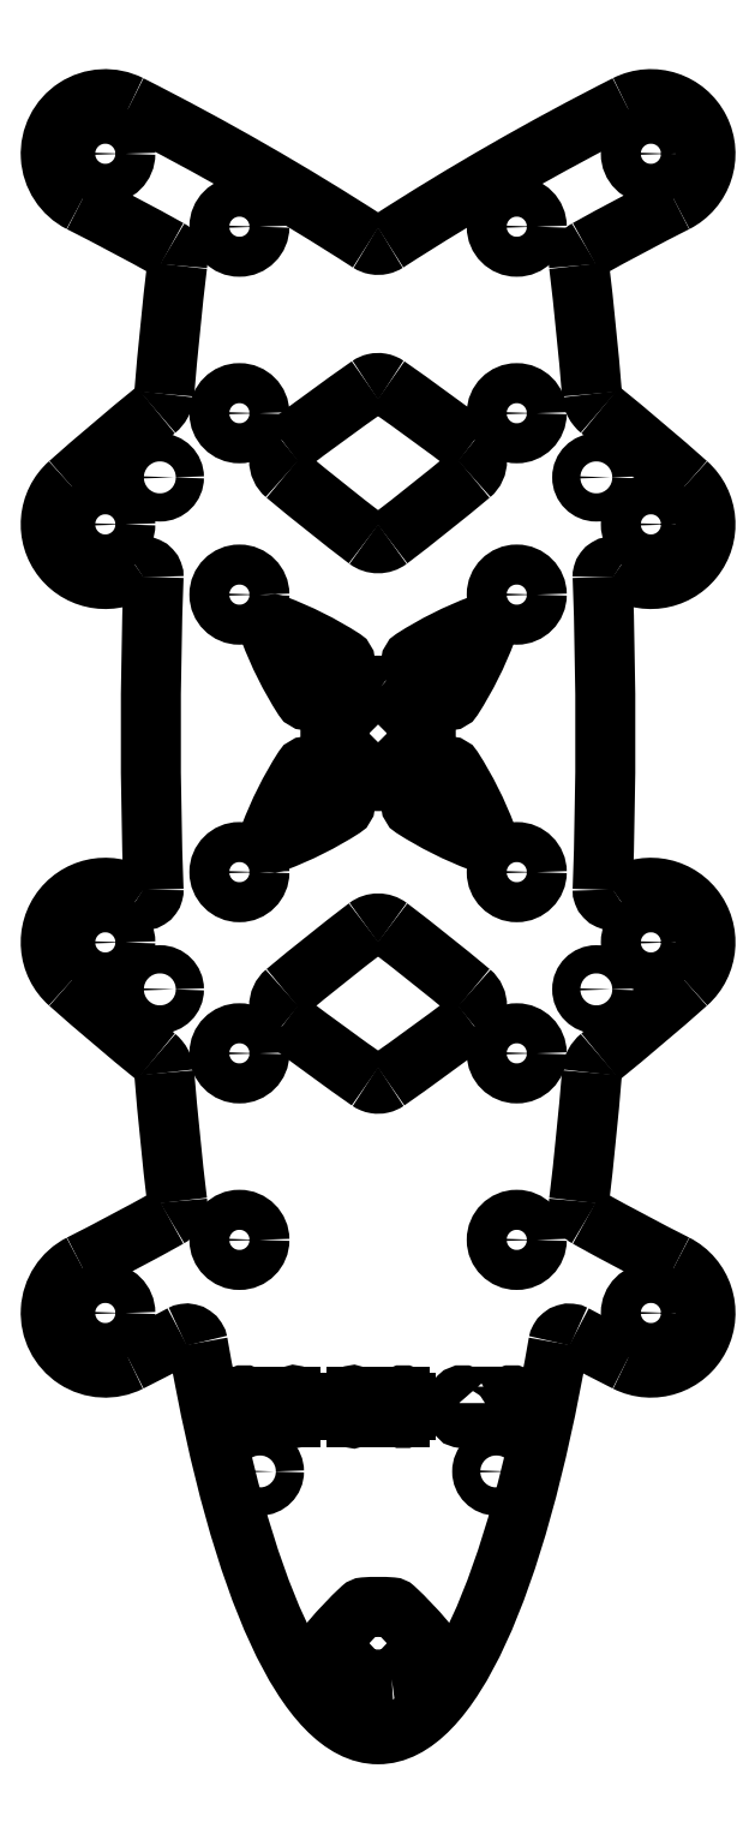
<metadata>
{"format":"dxf","ext":"dxf","renderer":"ezdxf+matplotlib","layout":"modelspace","background":"white","min_lineweight":24,"dpi":150}
</metadata>
<code>
0
SECTION
2
ENTITIES
0
LWPOLYLINE
8
0
90
12
70
1
43
0
10
1.506
20
-84.83
42
-0.03699
10
-1.506
20
-84.83
42
-0.1706
10
-1.81
20
-84.69
42
-0.03031
10
-5.129
20
-81.2
42
-0.3649
10
-5.129
20
-80.56
42
-0.03031
10
-1.81
20
-77.07
42
-0.1706
10
-1.506
20
-76.94
42
-0.03699
10
1.506
20
-76.94
42
-0.1706
10
1.81
20
-77.07
42
-0.03031
10
5.129
20
-80.56
42
-0.3649
10
5.129
20
-81.2
42
-0.03031
10
1.81
20
-84.69
42
-0.1706
0
CIRCLE
8
0
10
-15.25
20
74.81
30
0
40
2.2
210
0
220
-0
230
1
0
CIRCLE
8
0
10
15.25
20
-16.05
30
0
40
2.2
210
0
220
-0
230
1
0
CIRCLE
8
0
10
-15.25
20
-36.55
30
0
40
2.2
210
0
220
-0
230
1
0
CIRCLE
8
0
10
15.25
20
54.31
30
0
40
2.2
210
0
220
-0
230
1
0
CIRCLE
8
0
10
-15.25
20
54.31
30
0
40
2.2
210
0
220
-0
230
1
0
CIRCLE
8
0
10
15.25
20
-36.55
30
0
40
2.2
210
0
220
-0
230
1
0
CIRCLE
8
0
10
-15.25
20
-16.05
30
0
40
2.2
210
0
220
-0
230
1
0
CIRCLE
8
0
10
15.25
20
74.81
30
0
40
2.2
210
0
220
-0
230
1
0
LWPOLYLINE
8
0
90
8
70
1
43
0
10
0.322
20
24.25
42
-0.04282
10
5.129
20
19.44
42
-0.3649
10
5.129
20
18.8
42
-0.04282
10
0.322
20
13.99
42
-0.3649
10
-0.322
20
13.99
42
-0.04282
10
-5.129
20
18.8
42
-0.3649
10
-5.129
20
19.44
42
-0.04282
10
-0.322
20
24.25
42
-0.3649
0
LWPOLYLINE
8
0
90
6
70
1
43
0
10
11.93
20
30.4
42
-0.05235
10
8.206
20
22.98
42
-0.4972
10
7.412
20
22.91
42
0.02923
10
3.796
20
26.53
42
-0.4972
10
3.859
20
27.32
42
-0.05235
10
11.28
20
31.04
42
-0.6447
0
LWPOLYLINE
8
0
90
6
70
1
43
0
10
11.28
20
7.192
42
-0.05235
10
3.859
20
10.91
42
-0.4972
10
3.796
20
11.71
42
0.02923
10
7.412
20
15.32
42
-0.4972
10
8.206
20
15.26
42
-0.05235
10
11.93
20
7.836
42
-0.6447
0
LWPOLYLINE
8
0
90
6
70
1
43
0
10
-11.28
20
31.04
42
-0.05235
10
-3.859
20
27.32
42
-0.4972
10
-3.796
20
26.53
42
0.02923
10
-7.412
20
22.91
42
-0.4972
10
-8.206
20
22.98
42
-0.05235
10
-11.93
20
30.4
42
-0.6447
0
LWPOLYLINE
8
0
90
6
70
1
43
0
10
-11.93
20
7.836
42
-0.05235
10
-8.206
20
15.26
42
-0.4972
10
-7.412
20
15.32
42
0.02923
10
-3.796
20
11.71
42
-0.4972
10
-3.859
20
10.91
42
-0.05235
10
-11.28
20
7.192
42
-0.6447
0
LWPOLYLINE
8
0
90
8
70
1
43
0
10
8.9
20
-54.49
10
8.9
20
-55.28
42
1
10
9.607
20
-55.98
10
14.39
20
-55.98
42
1
10
15.1
20
-55.28
10
15.1
20
-54.49
42
1
10
14.39
20
-53.78
10
9.607
20
-53.78
42
1
0
LINE
8
0
10
-3.1
20
-55.28
30
0
11
-3.1
21
-54.49
31
0
0
ARC
8
0
10
-2.746
20
-54.14
30
0
40
0.5
210
0
220
-0
230
1
50
45
51
225
0
LINE
8
0
10
-2.393
20
-53.78
30
0
11
2.393
21
-53.78
31
0
0
ARC
8
0
10
2.746
20
-54.14
30
0
40
0.5
210
-0
220
0
230
1
50
-45
51
135
0
LINE
8
0
10
3.1
20
-54.49
30
0
11
3.1
21
-55.28
31
0
0
ARC
8
0
10
2.746
20
-55.63
30
0
40
0.5
210
0
220
0
230
1
50
-135
51
45
0
LINE
8
0
10
2.393
20
-55.98
30
0
11
-2.393
21
-55.98
31
0
0
ARC
8
0
10
-2.746
20
-55.63
30
0
40
0.5
210
0
220
0
230
1
50
135
51
315
0
LINE
8
0
10
-15.1
20
-55.28
30
0
11
-15.1
21
-54.49
31
0
0
ARC
8
0
10
-14.75
20
-54.14
30
0
40
0.5
210
0
220
-0
230
1
50
45
51
225
0
LINE
8
0
10
-14.39
20
-53.78
30
0
11
-9.607
21
-53.78
31
0
0
ARC
8
0
10
-9.254
20
-54.14
30
0
40
0.5
210
-0
220
0
230
1
50
-45
51
135
0
LINE
8
0
10
-8.9
20
-54.49
30
0
11
-8.9
21
-55.28
31
0
0
ARC
8
0
10
-9.254
20
-55.63
30
0
40
0.5
210
0
220
0
230
1
50
-135
51
45
0
LINE
8
0
10
-9.607
20
-55.98
30
0
11
-14.39
21
-55.98
31
0
0
ARC
8
0
10
-14.75
20
-55.63
30
0
40
0.5
210
0
220
0
230
1
50
135
51
315
0
CIRCLE
8
0
10
-24
20
-9.017
30
0
40
1.55
210
0
220
-0
230
1
0
CIRCLE
8
0
10
24
20
-9.017
30
0
40
1.55
210
0
220
-0
230
1
0
CIRCLE
8
0
10
-24
20
47.25
30
0
40
1.55
210
0
220
-0
230
1
0
CIRCLE
8
0
10
24
20
47.25
30
0
40
1.55
210
0
220
-0
230
1
0
SPLINE
8
0
70
0
71
3
72
14
73
10
74
0
42
1e-09
43
1e-10
44
1e-10
40
-0.2135
40
-0.2135
40
-0.2135
40
-0.2135
40
-0.1748
40
-0.1748
40
-0.1362
40
-0.1362
40
-0.06814
40
-0.06814
40
0
40
0
40
0
40
0
10
1
20
57.31
30
0
10
0.8945
20
57.38
30
0
10
0.7811
20
57.44
30
0
10
0.5428
20
57.54
30
0
10
0.4186
20
57.58
30
0
10
0.0679
20
57.64
30
0
10
-0.161
20
57.63
30
0
10
-0.604
20
57.53
30
0
10
-0.8138
20
57.44
30
0
10
-1
20
57.31
30
0
0
ARC
8
0
10
-157.9
20
-170.2
30
0
40
277.5
210
0
220
-0
230
1
50
52.74
51
55.06
0
ARC
8
0
10
8.875
20
49.09
30
0
40
2
210
-0
220
0
230
1
50
-50.18
51
52.74
0
ARC
8
0
10
-157.9
20
249.2
30
0
40
262.5
210
0
220
0
230
1
50
307.3
51
309.8
0
ARC
8
0
10
3.003e-10
20
42.01
30
0
40
2
210
0
220
0
230
1
50
232.7
51
307.3
0
ARC
8
0
10
157.9
20
249.2
30
0
40
262.5
210
0
220
0
230
1
50
230.2
51
232.7
0
ARC
8
0
10
-8.875
20
49.09
30
0
40
2
210
0
220
0
230
1
50
127.3
51
230.2
0
ARC
8
0
10
157.9
20
-170.2
30
0
40
277.5
210
0
220
0
230
1
50
124.9
51
127.3
0
SPLINE
8
0
70
0
71
3
72
14
73
10
74
0
42
1e-09
43
1e-10
44
1e-10
40
-0.2135
40
-0.2135
40
-0.2135
40
-0.2135
40
-0.1748
40
-0.1748
40
-0.1362
40
-0.1362
40
-0.06814
40
-0.06814
40
0
40
0
40
0
40
0
10
-1
20
-19.07
30
0
10
-0.8945
20
-19.15
30
0
10
-0.7811
20
-19.21
30
0
10
-0.5428
20
-19.31
30
0
10
-0.4186
20
-19.34
30
0
10
-0.0679
20
-19.4
30
0
10
0.161
20
-19.39
30
0
10
0.604
20
-19.29
30
0
10
0.8138
20
-19.2
30
0
10
1
20
-19.07
30
0
0
ARC
8
0
10
157.9
20
208.4
30
0
40
277.5
210
0
220
0
230
1
50
232.7
51
235.1
0
ARC
8
0
10
-8.875
20
-10.85
30
0
40
2
210
0
220
0
230
1
50
129.8
51
232.7
0
ARC
8
0
10
157.9
20
-211
30
0
40
262.5
210
0
220
0
230
1
50
127.3
51
129.8
0
ARC
8
0
10
3.002e-10
20
-3.778
30
0
40
2
210
0
220
-0
230
1
50
52.68
51
127.3
0
ARC
8
0
10
-157.9
20
-211
30
0
40
262.5
210
0
220
-0
230
1
50
50.18
51
52.68
0
ARC
8
0
10
8.875
20
-10.85
30
0
40
2
210
-0
220
0
230
1
50
-52.74
51
50.18
0
ARC
8
0
10
-157.9
20
208.4
30
0
40
277.5
210
0
220
0
230
1
50
304.9
51
307.3
0
CIRCLE
8
0
10
-13
20
-62
30
0
40
1.55
210
0
220
-0
230
1
0
CIRCLE
8
0
10
13
20
-62
30
0
40
1.55
210
0
220
-0
230
1
0
CIRCLE
8
0
10
-30
20
82.82
30
0
40
2.2
210
0
220
-0
230
1
0
CIRCLE
8
0
10
-30
20
-3.853
30
0
40
2.2
210
0
220
-0
230
1
0
CIRCLE
8
0
10
-30
20
-44.59
30
0
40
2.2
210
0
220
-0
230
1
0
CIRCLE
8
0
10
30
20
42.09
30
0
40
2.2
210
0
220
-0
230
1
0
CIRCLE
8
0
10
30
20
82.82
30
0
40
2.2
210
0
220
-0
230
1
0
CIRCLE
8
0
10
-30
20
42.09
30
0
40
2.2
210
0
220
-0
230
1
0
CIRCLE
8
0
10
30
20
-3.853
30
0
40
2.2
210
0
220
-0
230
1
0
CIRCLE
8
0
10
30
20
-44.59
30
0
40
2.2
210
0
220
-0
230
1
0
CIRCLE
8
0
10
15.25
20
3.868
30
0
40
2.2
210
0
220
-0
230
1
0
CIRCLE
8
0
10
15.25
20
34.37
30
0
40
2.2
210
0
220
-0
230
1
0
CIRCLE
8
0
10
-15.25
20
34.37
30
0
40
2.2
210
0
220
-0
230
1
0
CIRCLE
8
0
10
-15.25
20
3.868
30
0
40
2.2
210
0
220
-0
230
1
0
ARC
8
0
10
157.9
20
-170.2
30
0
40
289.5
210
0
220
0
230
1
50
116.8
51
122.8
0
SPLINE
8
0
70
0
71
3
72
12
73
8
74
0
42
1e-09
43
1e-10
44
1e-10
40
-0.212
40
-0.212
40
-0.212
40
-0.212
40
-0.1456
40
-0.1456
40
-0.07323
40
-0.07323
40
0
40
0
40
0
40
0
10
1
20
73.1
30
0
10
0.814
20
72.98
30
0
10
0.608
20
72.9
30
0
10
0.1559
20
72.8
30
0
10
-0.08773
20
72.79
30
0
10
-0.5655
20
72.88
30
0
10
-0.7949
20
72.97
30
0
10
-1
20
73.1
30
0
0
ARC
8
0
10
-157.9
20
-170.2
30
0
40
289.5
210
0
220
-0
230
1
50
57.18
51
63.18
0
ARC
8
0
10
-30
20
82.82
30
0
40
6
210
0
220
-0
230
1
50
63.18
51
243.2
0
ARC
8
0
10
-157.9
20
-170.2
30
0
40
277.5
210
0
220
-0
230
1
50
60.91
51
63.18
0
SPLINE
8
0
70
0
71
3
72
12
73
8
74
0
42
1e-09
43
1e-10
44
1e-10
40
-0.2128
40
-0.2128
40
-0.2128
40
-0.2128
40
-0.1417
40
-0.1417
40
-0.07119
40
-0.07119
40
0
40
0
40
0
40
0
10
-23.01
20
72.32
30
0
10
-22.8
20
72.2
30
0
10
-22.62
20
72.05
30
0
10
-22.33
20
71.68
30
0
10
-22.22
20
71.47
30
0
10
-22.09
20
71.01
30
0
10
-22.07
20
70.77
30
0
10
-22.1
20
70.54
30
0
0
ELLIPSE
8
0
10
3.005e-10
20
19.12
30
0
11
-3.062e-15
21
-110
31
0
40
0.2273
41
4.226
42
4.366
0
SPLINE
8
0
70
0
71
3
72
12
73
8
74
0
42
1e-09
43
1e-10
44
1e-10
40
-0.206
40
-0.206
40
-0.206
40
-0.206
40
-0.1541
40
-0.1541
40
-0.1011
40
-0.1011
40
0
40
0
40
0
40
0
10
-23.52
20
56.42
30
0
10
-23.53
20
56.25
30
0
10
-23.56
20
56.08
30
0
10
-23.66
20
55.74
30
0
10
-23.73
20
55.58
30
0
10
-23.97
20
55.13
30
0
10
-24.19
20
54.87
30
0
10
-24.45
20
54.65
30
0
0
ARC
8
0
10
157.9
20
-170.2
30
0
40
289.5
210
0
220
0
230
1
50
129
51
131.5
0
ARC
8
0
10
-30
20
42.09
30
0
40
6
210
0
220
0
230
1
50
131.5
51
306.2
0
SPLINE
8
0
70
0
71
3
72
18
73
14
74
0
42
1e-09
43
1e-10
44
1e-10
40
-0.2495
40
-0.2495
40
-0.2495
40
-0.2495
40
-0.2158
40
-0.2158
40
-0.1747
40
-0.1747
40
-0.1321
40
-0.1321
40
-0.0878
40
-0.0878
40
-0.04373
40
-0.04373
40
0
40
0
40
0
40
0
10
-26.46
20
37.24
30
0
10
-26.37
20
37.31
30
0
10
-26.27
20
37.36
30
0
10
-26.03
20
37.44
30
0
10
-25.9
20
37.46
30
0
10
-25.62
20
37.45
30
0
10
-25.48
20
37.42
30
0
10
-25.21
20
37.3
30
0
10
-25.09
20
37.21
30
0
10
-24.89
20
37
30
0
10
-24.81
20
36.87
30
0
10
-24.71
20
36.6
30
0
10
-24.69
20
36.45
30
0
10
-24.69
20
36.31
30
0
0
ELLIPSE
8
0
10
3.005e-10
20
19.12
30
0
11
-3.062e-15
21
-110
31
0
40
0.2273
41
4.555
42
4.869
0
SPLINE
8
0
70
0
71
3
72
18
73
14
74
0
42
1e-09
43
1e-10
44
1e-10
40
-0.2495
40
-0.2495
40
-0.2495
40
-0.2495
40
-0.2158
40
-0.2158
40
-0.1747
40
-0.1747
40
-0.1321
40
-0.1321
40
-0.0878
40
-0.0878
40
-0.04373
40
-0.04373
40
0
40
0
40
0
40
0
10
-24.69
20
1.929
30
0
10
-24.69
20
1.817
30
0
10
-24.7
20
1.704
30
0
10
-24.77
20
1.464
30
0
10
-24.83
20
1.34
30
0
10
-24.99
20
1.115
30
0
10
-25.1
20
1.018
30
0
10
-25.35
20
0.8657
30
0
10
-25.48
20
0.8139
30
0
10
-25.78
20
0.7681
30
0
10
-25.92
20
0.7742
30
0
10
-26.21
20
0.8435
30
0
10
-26.34
20
0.9055
30
0
10
-26.46
20
0.9915
30
0
0
ARC
8
0
10
-30
20
-3.853
30
0
40
6
210
0
220
-0
230
1
50
53.84
51
228.5
0
ARC
8
0
10
157.9
20
208.4
30
0
40
289.5
210
0
220
0
230
1
50
228.5
51
231
0
SPLINE
8
0
70
0
71
3
72
12
73
8
74
0
42
1e-09
43
1e-10
44
1e-10
40
-0.206
40
-0.206
40
-0.206
40
-0.206
40
-0.1541
40
-0.1541
40
-0.1011
40
-0.1011
40
0
40
0
40
0
40
0
10
-24.45
20
-16.42
30
0
10
-24.32
20
-16.53
30
0
10
-24.19
20
-16.65
30
0
10
-23.97
20
-16.92
30
0
10
-23.88
20
-17.07
30
0
10
-23.64
20
-17.52
30
0
10
-23.55
20
-17.85
30
0
10
-23.52
20
-18.19
30
0
0
ELLIPSE
8
0
10
3.005e-10
20
19.12
30
0
11
-3.062e-15
21
-110
31
0
40
0.2273
41
5.058
42
5.199
0
SPLINE
8
0
70
0
71
3
72
12
73
8
74
0
42
1e-09
43
1e-10
44
1e-10
40
-0.2128
40
-0.2128
40
-0.2128
40
-0.2128
40
-0.1417
40
-0.1417
40
-0.07119
40
-0.07119
40
0
40
0
40
0
40
0
10
-22.1
20
-32.3
30
0
10
-22.07
20
-32.54
30
0
10
-22.09
20
-32.78
30
0
10
-22.22
20
-33.23
30
0
10
-22.33
20
-33.44
30
0
10
-22.62
20
-33.81
30
0
10
-22.8
20
-33.97
30
0
10
-23.01
20
-34.08
30
0
0
ARC
8
0
10
-157.9
20
208.4
30
0
40
277.5
210
0
220
0
230
1
50
296.8
51
299.1
0
ARC
8
0
10
-30
20
-44.59
30
0
40
6
210
0
220
0
230
1
50
116.8
51
296.8
0
ARC
8
0
10
-157.9
20
208.4
30
0
40
289.5
210
-0
220
0
230
1
50
296.8
51
298.1
0
SPLINE
8
0
70
0
71
3
72
16
73
12
74
0
42
1e-09
43
1e-10
44
1e-10
40
-0.2338
40
-0.2338
40
-0.2338
40
-0.2338
40
-0.1927
40
-0.1927
40
-0.1461
40
-0.1461
40
-0.09779
40
-0.09779
40
-0.04878
40
-0.04878
40
0
40
0
40
0
40
0
10
-21.63
20
-47
30
0
10
-21.51
20
-46.93
30
0
10
-21.37
20
-46.89
30
0
10
-21.09
20
-46.84
30
0
10
-20.93
20
-46.85
30
0
10
-20.62
20
-46.91
30
0
10
-20.47
20
-46.98
30
0
10
-20.21
20
-47.17
30
0
10
-20.09
20
-47.28
30
0
10
-19.92
20
-47.56
30
0
10
-19.86
20
-47.71
30
0
10
-19.83
20
-47.87
30
0
0
ELLIPSE
8
0
10
3.005e-10
20
19.12
30
0
11
-3.062e-15
21
-110
31
0
40
0.2273
41
5.367
42
7.199
0
SPLINE
8
0
70
0
71
3
72
16
73
12
74
0
42
1e-09
43
1e-10
44
1e-10
40
-0.2338
40
-0.2338
40
-0.2338
40
-0.2338
40
-0.1927
40
-0.1927
40
-0.1461
40
-0.1461
40
-0.09779
40
-0.09779
40
-0.04878
40
-0.04878
40
0
40
0
40
0
40
0
10
19.83
20
-47.87
30
0
10
19.85
20
-47.74
30
0
10
19.9
20
-47.61
30
0
10
20.04
20
-47.35
30
0
10
20.14
20
-47.23
30
0
10
20.38
20
-47.03
30
0
10
20.53
20
-46.95
30
0
10
20.84
20
-46.86
30
0
10
21
20
-46.84
30
0
10
21.33
20
-46.87
30
0
10
21.48
20
-46.92
30
0
10
21.63
20
-47
30
0
0
ARC
8
0
10
157.9
20
208.4
30
0
40
289.5
210
0
220
0
230
1
50
241.9
51
243.2
0
ARC
8
0
10
30
20
-44.59
30
0
40
6
210
0
220
0
230
1
50
-116.8
51
63.18
0
ARC
8
0
10
157.9
20
208.4
30
0
40
277.5
210
0
220
0
230
1
50
240.9
51
243.2
0
SPLINE
8
0
70
0
71
3
72
12
73
8
74
0
42
1e-09
43
1e-10
44
1e-10
40
-0.2128
40
-0.2128
40
-0.2128
40
-0.2128
40
-0.1417
40
-0.1417
40
-0.07119
40
-0.07119
40
0
40
0
40
0
40
0
10
23.01
20
-34.08
30
0
10
22.8
20
-33.97
30
0
10
22.62
20
-33.81
30
0
10
22.33
20
-33.44
30
0
10
22.22
20
-33.23
30
0
10
22.09
20
-32.78
30
0
10
22.07
20
-32.54
30
0
10
22.1
20
-32.3
30
0
0
ELLIPSE
8
0
10
3.005e-10
20
19.12
30
0
11
-3.062e-15
21
-110
31
0
40
0.2273
41
1.084
42
1.225
0
SPLINE
8
0
70
0
71
3
72
12
73
8
74
0
42
1e-09
43
1e-10
44
1e-10
40
-0.206
40
-0.206
40
-0.206
40
-0.206
40
-0.1541
40
-0.1541
40
-0.1011
40
-0.1011
40
0
40
0
40
0
40
0
10
23.52
20
-18.19
30
0
10
23.53
20
-18.02
30
0
10
23.56
20
-17.84
30
0
10
23.66
20
-17.51
30
0
10
23.73
20
-17.35
30
0
10
23.97
20
-16.89
30
0
10
24.19
20
-16.63
30
0
10
24.45
20
-16.42
30
0
0
ARC
8
0
10
-157.9
20
208.4
30
0
40
289.5
210
-0
220
0
230
1
50
309
51
311.5
0
ARC
8
0
10
30
20
-3.853
30
0
40
6
210
-0
220
0
230
1
50
-48.48
51
126.2
0
SPLINE
8
0
70
0
71
3
72
18
73
14
74
0
42
1e-09
43
1e-10
44
1e-10
40
-0.2495
40
-0.2495
40
-0.2495
40
-0.2495
40
-0.2158
40
-0.2158
40
-0.1747
40
-0.1747
40
-0.1321
40
-0.1321
40
-0.0878
40
-0.0878
40
-0.04373
40
-0.04373
40
0
40
0
40
0
40
0
10
26.46
20
0.9915
30
0
10
26.37
20
0.9253
30
0
10
26.27
20
0.8731
30
0
10
26.03
20
0.7927
30
0
10
25.9
20
0.7728
30
0
10
25.62
20
0.7839
30
0
10
25.48
20
0.8168
30
0
10
25.21
20
0.9355
30
0
10
25.09
20
1.022
30
0
10
24.89
20
1.237
30
0
10
24.81
20
1.364
30
0
10
24.71
20
1.638
30
0
10
24.69
20
1.783
30
0
10
24.69
20
1.929
30
0
0
ELLIPSE
8
0
10
3.005e-10
20
19.12
30
0
11
-3.062e-15
21
-110
31
0
40
0.2273
41
1.414
42
1.728
0
SPLINE
8
0
70
0
71
3
72
18
73
14
74
0
42
1e-09
43
1e-10
44
1e-10
40
-0.2495
40
-0.2495
40
-0.2495
40
-0.2495
40
-0.2158
40
-0.2158
40
-0.1747
40
-0.1747
40
-0.1321
40
-0.1321
40
-0.0878
40
-0.0878
40
-0.04373
40
-0.04373
40
0
40
0
40
0
40
0
10
24.69
20
36.31
30
0
10
24.69
20
36.42
30
0
10
24.7
20
36.53
30
0
10
24.77
20
36.77
30
0
10
24.83
20
36.9
30
0
10
24.99
20
37.12
30
0
10
25.1
20
37.22
30
0
10
25.35
20
37.37
30
0
10
25.48
20
37.42
30
0
10
25.78
20
37.47
30
0
10
25.92
20
37.46
30
0
10
26.21
20
37.39
30
0
10
26.34
20
37.33
30
0
10
26.46
20
37.24
30
0
0
ARC
8
0
10
30
20
42.09
30
0
40
6
210
0
220
0
230
1
50
-126.2
51
48.48
0
ARC
8
0
10
-157.9
20
-170.2
30
0
40
289.5
210
0
220
-0
230
1
50
48.48
51
50.95
0
SPLINE
8
0
70
0
71
3
72
12
73
8
74
0
42
1e-09
43
1e-10
44
1e-10
40
-0.206
40
-0.206
40
-0.206
40
-0.206
40
-0.1541
40
-0.1541
40
-0.1011
40
-0.1011
40
0
40
0
40
0
40
0
10
24.45
20
54.65
30
0
10
24.32
20
54.76
30
0
10
24.19
20
54.89
30
0
10
23.97
20
55.16
30
0
10
23.88
20
55.3
30
0
10
23.64
20
55.76
30
0
10
23.55
20
56.09
30
0
10
23.52
20
56.42
30
0
0
ELLIPSE
8
0
10
3.005e-10
20
19.12
30
0
11
-3.062e-15
21
-110
31
0
40
0.2273
41
1.917
42
2.057
0
SPLINE
8
0
70
0
71
3
72
12
73
8
74
0
42
1e-09
43
1e-10
44
1e-10
40
-0.2128
40
-0.2128
40
-0.2128
40
-0.2128
40
-0.1417
40
-0.1417
40
-0.07119
40
-0.07119
40
0
40
0
40
0
40
0
10
22.1
20
70.54
30
0
10
22.07
20
70.77
30
0
10
22.09
20
71.01
30
0
10
22.22
20
71.47
30
0
10
22.33
20
71.68
30
0
10
22.62
20
72.05
30
0
10
22.8
20
72.2
30
0
10
23.01
20
72.32
30
0
0
ARC
8
0
10
157.9
20
-170.2
30
0
40
277.5
210
0
220
0
230
1
50
116.8
51
119.1
0
ARC
8
0
10
30
20
82.82
30
0
40
6
210
-0
220
0
230
1
50
-63.18
51
116.8
0
ENDSEC
0
EOF

</code>
